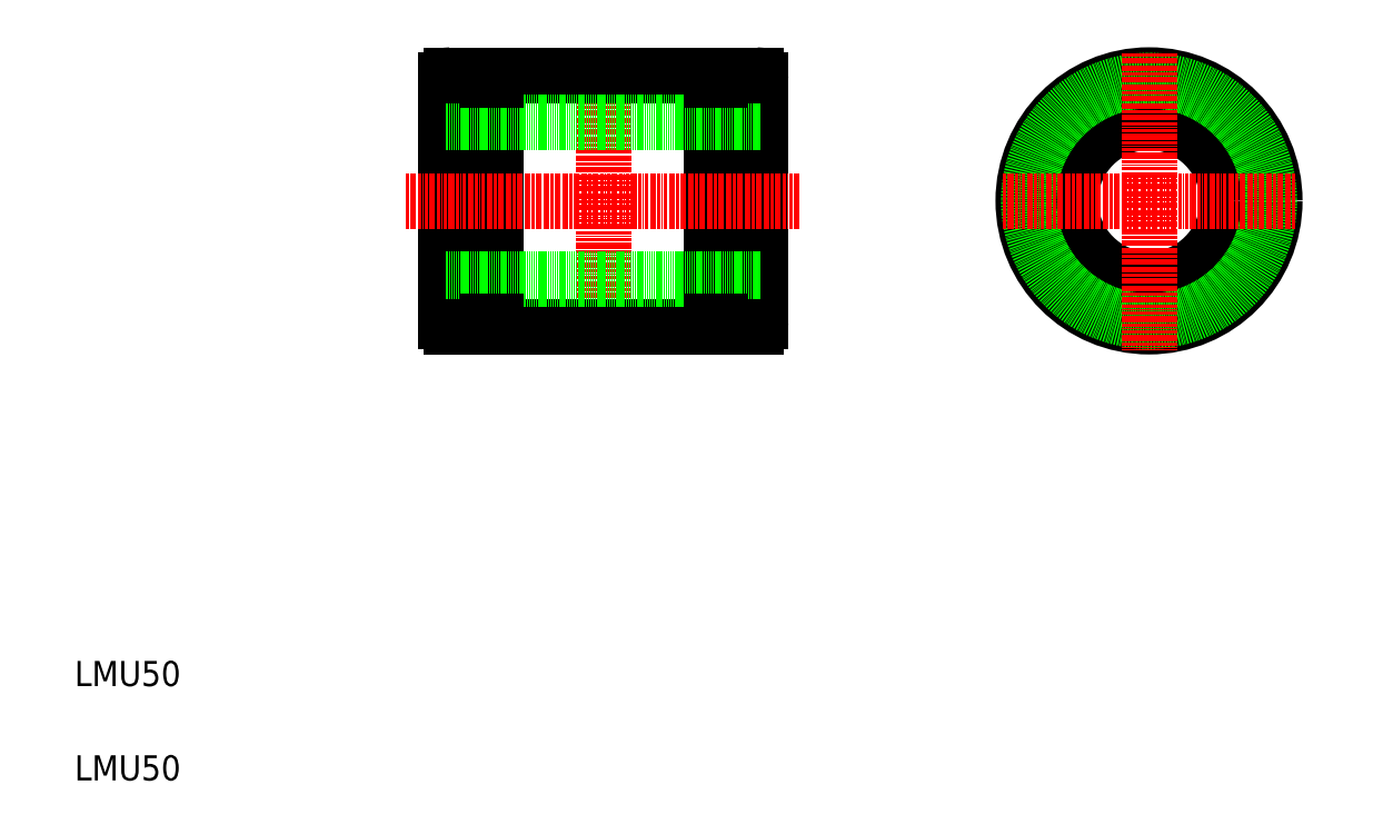
<metadata>
{"format":"dxf","ext":"dxf","renderer":"ezdxf+matplotlib","layout":"modelspace","background":"white","min_lineweight":24,"dpi":150}
</metadata>
<code>
0
SECTION
2
ENTITIES
0
LINE
8
0
10
138.2
20
165.8
30
0
11
138.2
21
242.8
31
0
0
LINE
8
0
10
151.2
20
164.3
30
0
11
151.2
21
244.3
31
0
0
LINE
8
0
10
153.8
20
164.3
30
0
11
153.8
21
244.3
31
0
0
LINE
8
0
10
238.2
20
165.8
30
0
11
238.2
21
242.8
31
0
0
LINE
8
0
10
225.2
20
164.3
30
0
11
225.2
21
244.3
31
0
0
LINE
8
0
10
222.6
20
164.3
30
0
11
222.6
21
244.3
31
0
0
LINE
8
CENTER
10
188.2
20
250.7
30
0
11
188.2
21
158
31
0
0
TEXT
8
0
10
20
20
20
30
0
40
8
1
LMU50
0
TEXT
8
0
10
20
20
50
30
0
40
8
1
LMU50
0
LINE
8
0
10
153.8
20
164.3
30
0
11
222.6
21
164.3
31
0
0
LINE
8
0
10
138.2
20
179.3
30
0
11
238.2
21
179.3
31
0
0
LINE
8
CENTER
10
125.2
20
204.3
30
0
11
251.2
21
204.3
31
0
0
LINE
8
0
10
151.2
20
164.3
30
0
11
139.7
21
164.3
31
0
0
ARC
8
0
10
139.7
20
165.8
30
0
40
1.5
50
180
51
270
0
LINE
8
0
10
153.8
20
166.1
30
0
11
151.2
21
166.1
31
0
0
LINE
8
0
10
225.2
20
164.3
30
0
11
236.7
21
164.3
31
0
0
LINE
8
0
10
222.6
20
166.1
30
0
11
225.2
21
166.1
31
0
0
ARC
8
0
10
236.7
20
165.8
30
0
40
1.5
50
270
51
0
0
LINE
8
0
10
153.8
20
244.3
30
0
11
222.6
21
244.3
31
0
0
LINE
8
0
10
138.2
20
229.3
30
0
11
238.2
21
229.3
31
0
0
LINE
8
0
10
153.8
20
242.6
30
0
11
151.2
21
242.6
31
0
0
LINE
8
0
10
151.2
20
244.3
30
0
11
139.7
21
244.3
31
0
0
ARC
8
0
10
139.7
20
242.8
30
0
40
1.5
50
90
51
180
0
LINE
8
0
10
145.5
20
244.3
30
0
11
145.5
21
244.3
31
0
0
LINE
8
0
10
148.4
20
244.3
30
0
11
148.4
21
244.3
31
0
0
LINE
8
0
10
222.6
20
242.6
30
0
11
225.2
21
242.6
31
0
0
LINE
8
0
10
225.2
20
244.3
30
0
11
236.7
21
244.3
31
0
0
ARC
8
0
10
236.7
20
242.8
30
0
40
1.5
50
0
51
90
0
CIRCLE
8
0
10
361.8
20
204.3
30
0
40
25
0
CIRCLE
8
0
10
361.8
20
204.3
30
0
40
40
0
CIRCLE
8
0
10
361.8
20
204.3
30
0
40
38.25
0
LINE
8
CENTER
10
361.8
20
251.3
30
0
11
361.8
21
156.7
31
0
0
LINE
8
CENTER
10
315.1
20
204.3
30
0
11
408.5
21
204.3
31
0
0
ENDSEC
0
EOF

</code>
